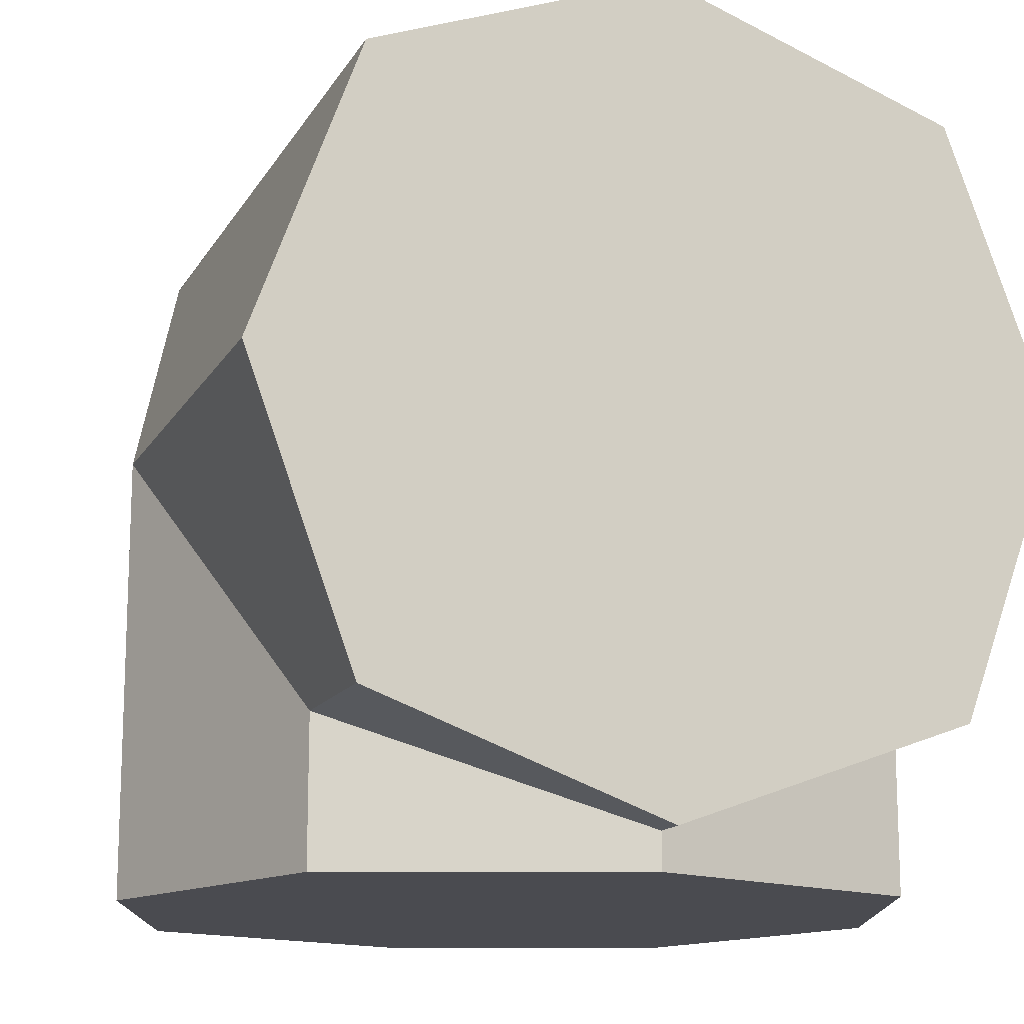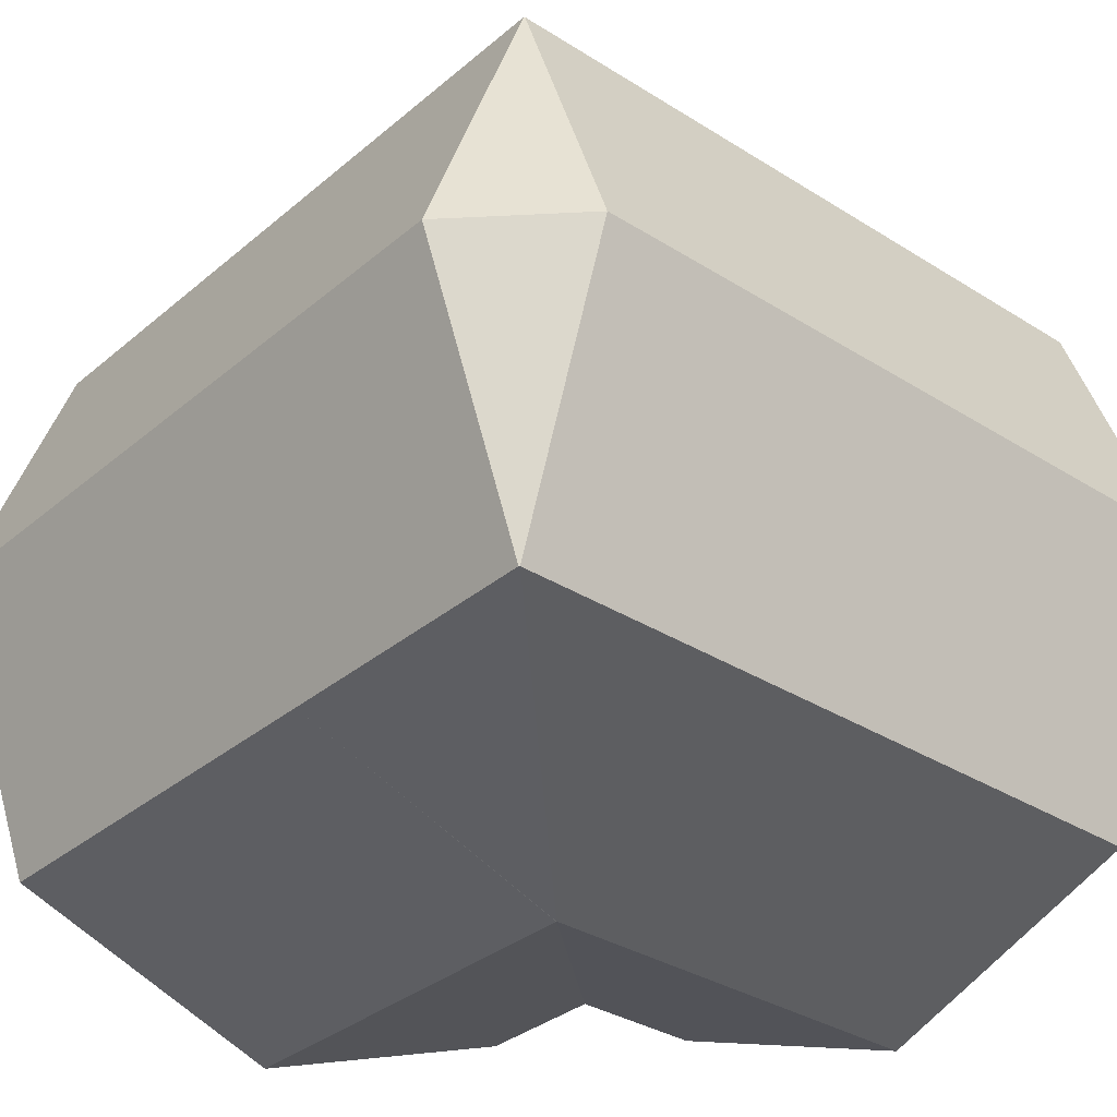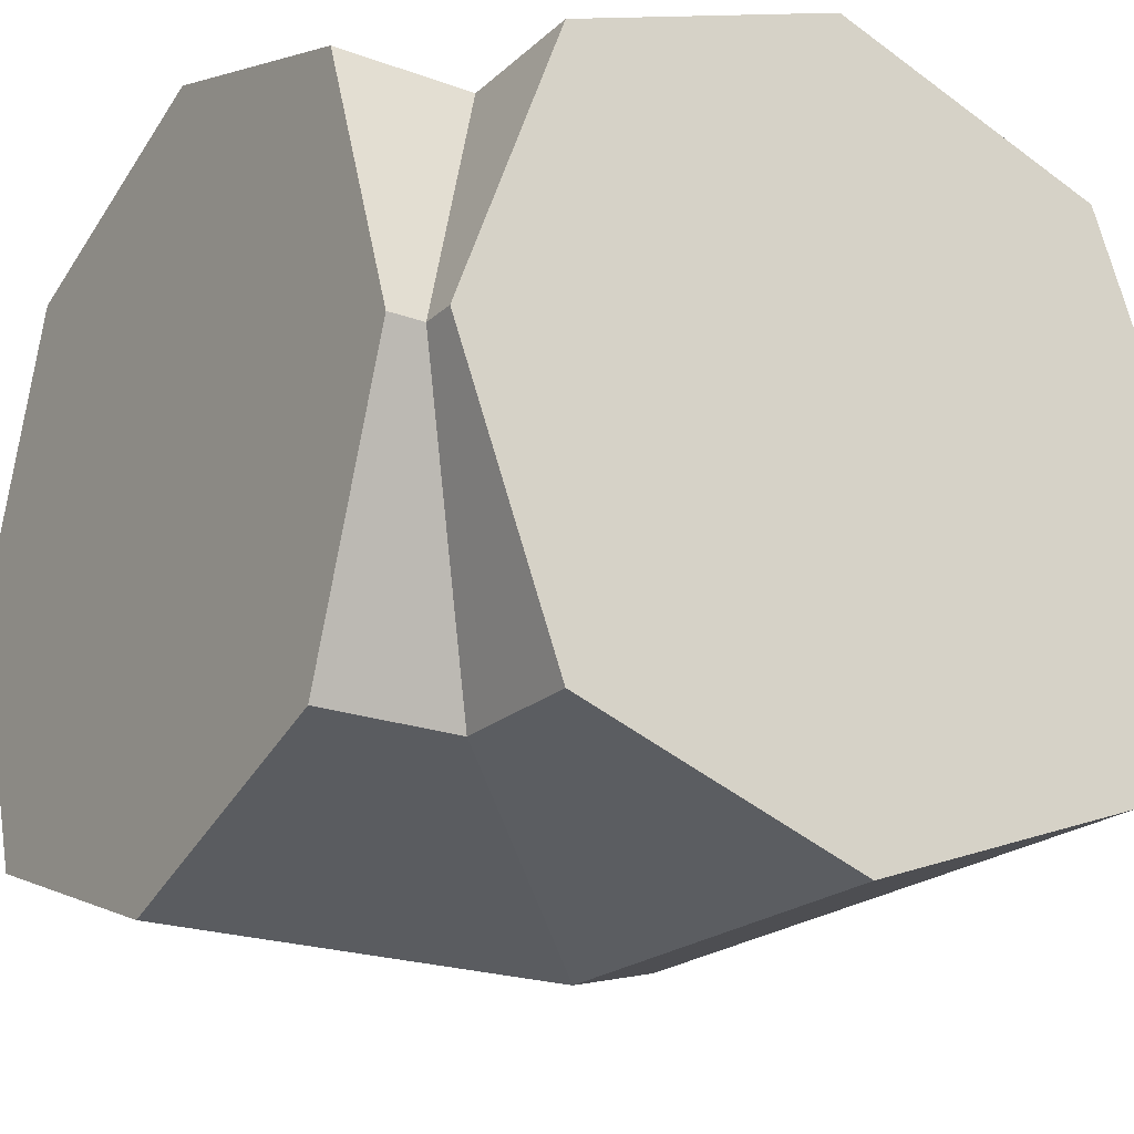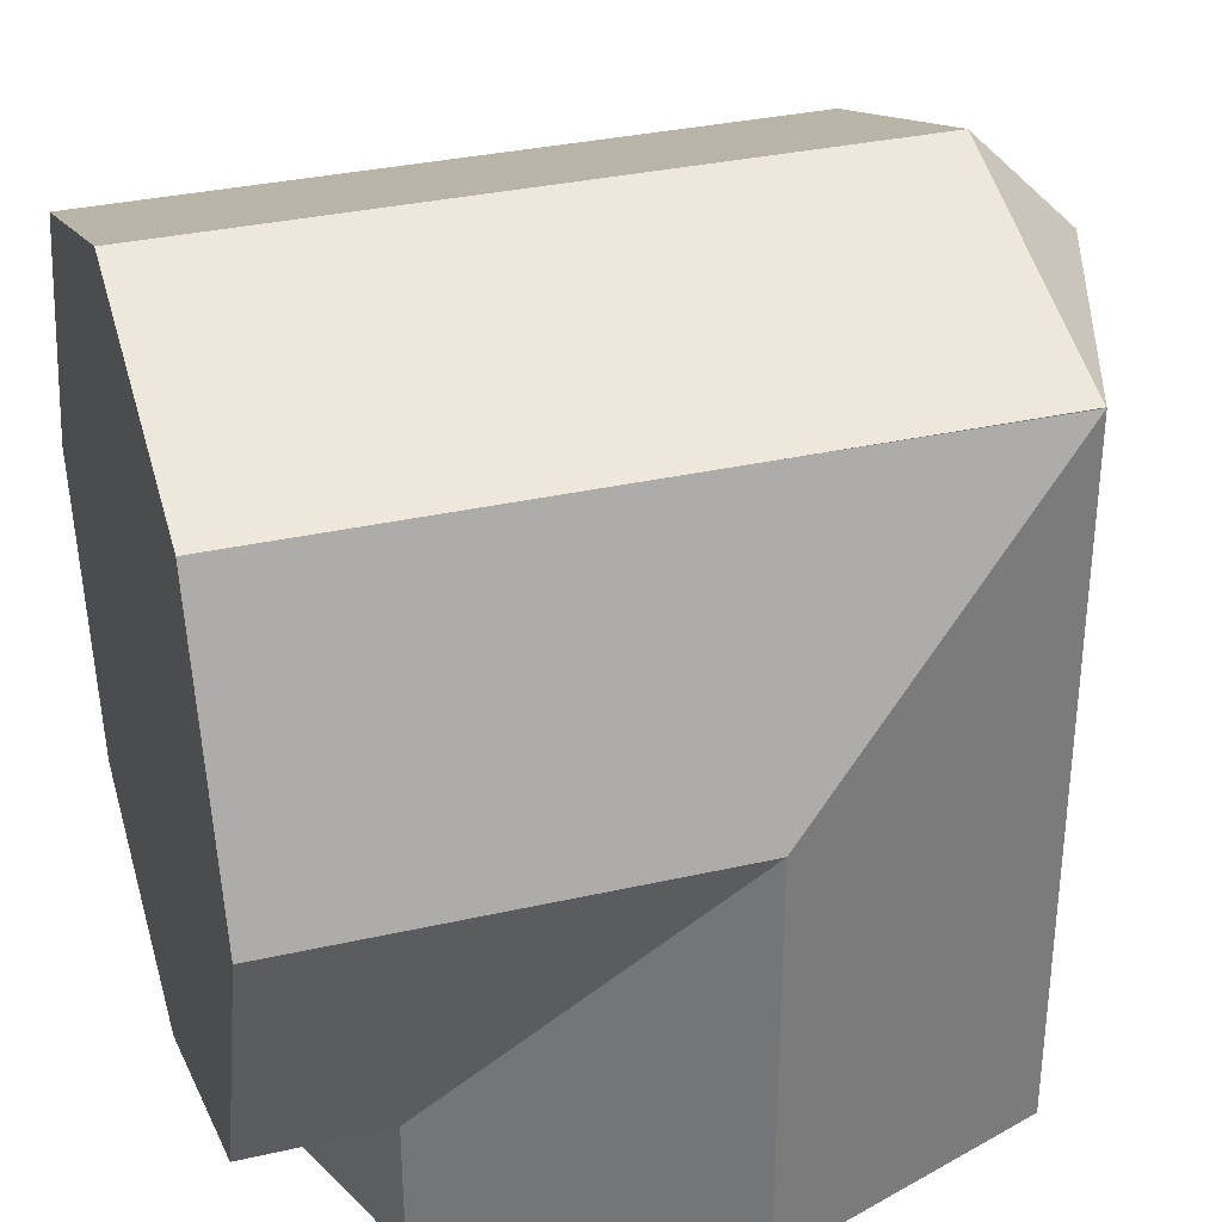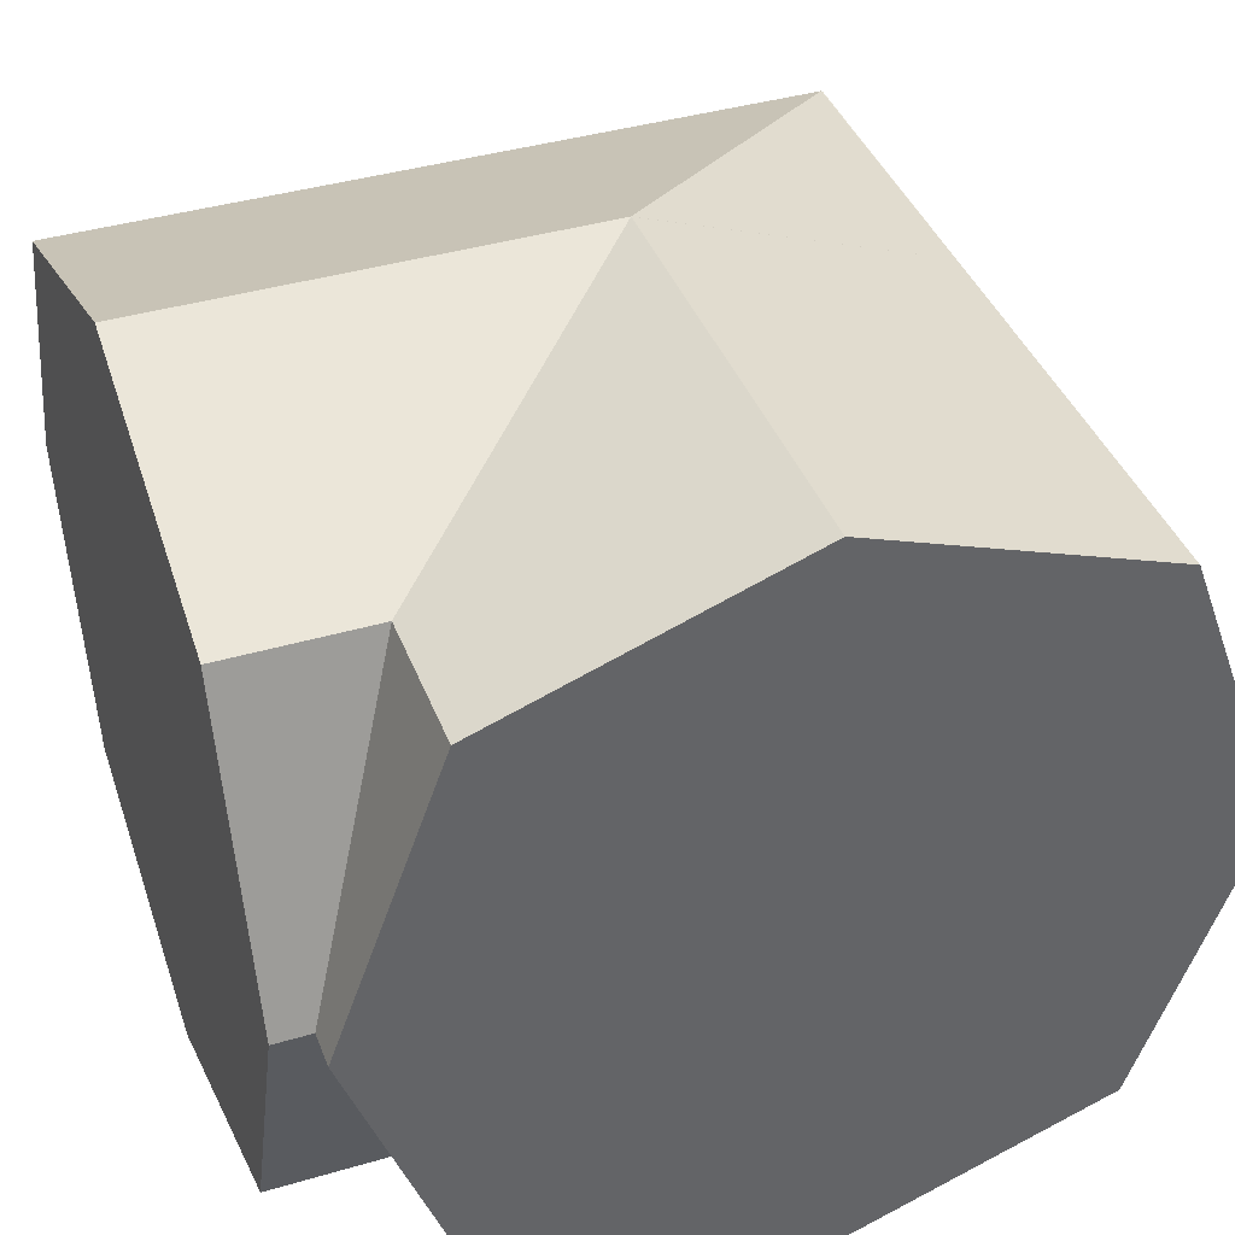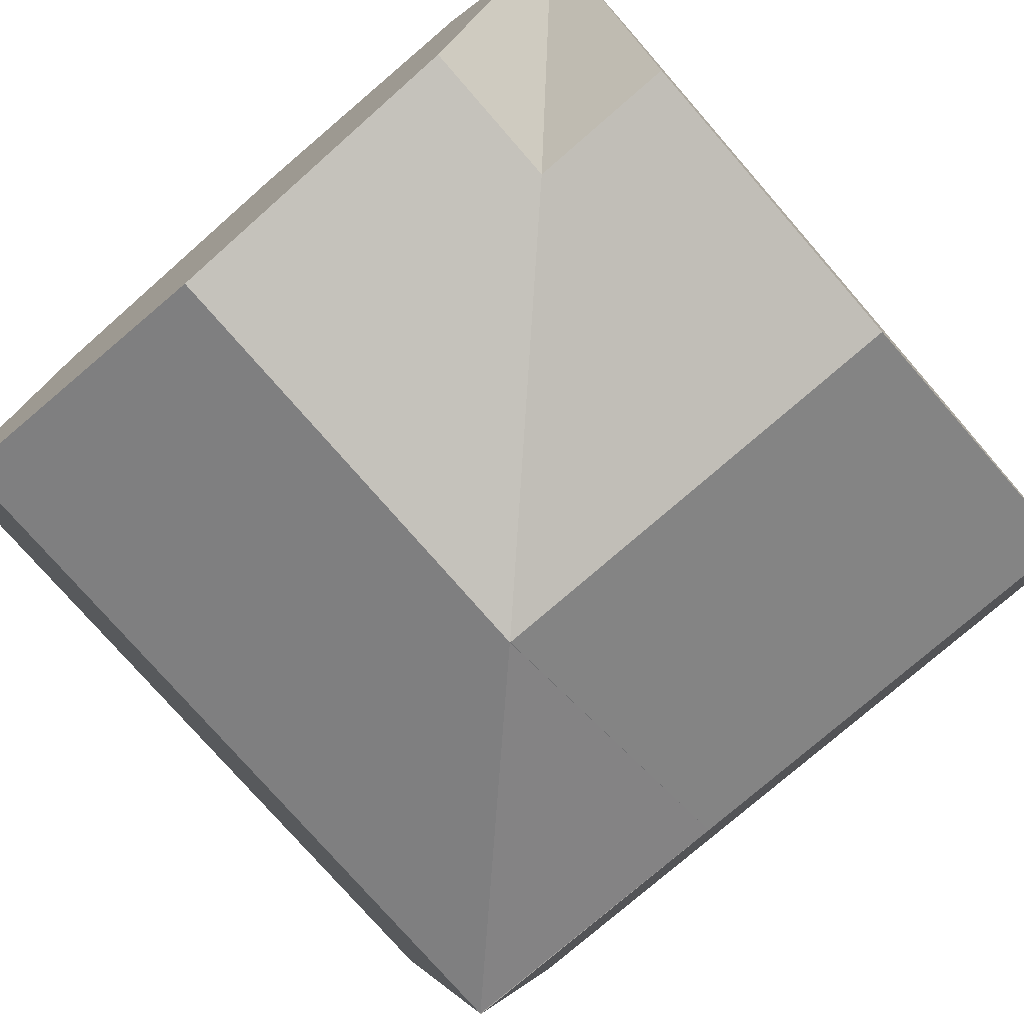
<metadata>
{"format":"obj","ext":"obj","renderer":"f3d","projection":"perspective","resolution":1024,"background":"white","views":[{"elev":-14.4,"azim":-110.2,"up":"+Z"},{"elev":-33.1,"azim":49.0,"up":"+Y"},{"elev":-21.3,"azim":-123.2,"up":"+Y"},{"elev":33.2,"azim":-17.3,"up":"+Z"},{"elev":40.1,"azim":-109.9,"up":"+Y"},{"elev":-76.4,"azim":-139.0,"up":"+Y"}]}
</metadata>
<code>
o Plane.007
v 0.6719 0.6719 0.67
v -0.6719 0.6719 0.67
v 0.6719 -0.6719 0.67
v -0.6719 -0.6719 0.67
v 0.9167 -0 0.67
v -0.9167 -0 0.67
v 0.6719 -0.6719 -1
v 0.9167 0 -1
v 0.6719 0.6719 -1
v 0 0.9167 -1
v -0.6719 0.6719 -1
v -0.9167 0 -1
v -0.6719 -0.6719 -1
v 0 -0.9167 -1
v 0 0 -1
v 0.67 0.6719 -0.6719
v 0.67 0.6719 0.6719
v 0.67 -0.6719 -0.6719
v 0.67 -0.6719 0.6719
v 0.67 0 -0.9167
v 0.67 -0 0.9167
v -1 -0.6719 -0.6719
v -1 0 -0.9167
v -1 0.6719 -0.6719
v -1 0.9167 0
v -1 0.6719 0.6719
v -1 -0 0.9167
v -1 -0.6719 0.6719
v -1 -0.9167 -0
v -1 0 0
v -0.001024 0.6719 0.6719
v -0.001024 0.9167 0
v -0.001024 0.6719 -0.6719
v -0.001024 0 -0.9167
v -0.001024 -0.9167 -0
v -0.001024 -0.6719 0.6719
v -0.001024 -0 0.9167
v -0.001024 -0.6719 -0.6719
v -0.6719 0.6719 -0.00056
v 0 0.9167 -0.00056
v 0.6719 0.6719 -0.00056
v 0.9167 0 -0.00056
v 0 -0.9167 -0.00056
v -0.6719 -0.6719 -0.00056
v -0.9167 0 -0.00056
v 0.6719 -0.6719 -0.00056
f 9 15 10
f 15 11 10
f 15 13 12
f 7 15 8
f 10 39 40
f 8 41 42
f 13 43 44
f 11 45 39
f 9 40 41
f 7 42 46
f 14 46 43
f 12 44 45
f 24 30 25
f 30 26 25
f 30 28 27
f 22 30 23
f 25 31 32
f 23 33 34
f 28 35 36
f 26 37 31
f 24 32 33
f 22 34 38
f 29 38 35
f 27 36 37
f 37 19 21
f 38 20 18
f 31 21 17
f 34 16 20
f 45 4 6
f 5 19 3
f 46 5 3
f 43 3 36
f 39 6 2
f 1 21 5
f 42 1 5
f 31 1 40
f 9 8 15
f 15 12 11
f 15 14 13
f 7 14 15
f 10 11 39
f 8 9 41
f 13 14 43
f 11 12 45
f 9 10 40
f 7 8 42
f 14 7 46
f 12 13 44
f 24 23 30
f 30 27 26
f 30 29 28
f 22 29 30
f 25 26 31
f 23 24 33
f 28 29 35
f 26 27 37
f 24 25 32
f 22 23 34
f 29 22 38
f 27 28 36
f 37 36 19
f 38 34 20
f 31 37 21
f 34 33 16
f 45 44 4
f 5 21 19
f 46 42 5
f 36 35 43
f 43 46 3
f 3 19 36
f 39 45 6
f 1 17 21
f 42 41 1
f 40 32 31
f 31 17 1
f 1 41 40

</code>
